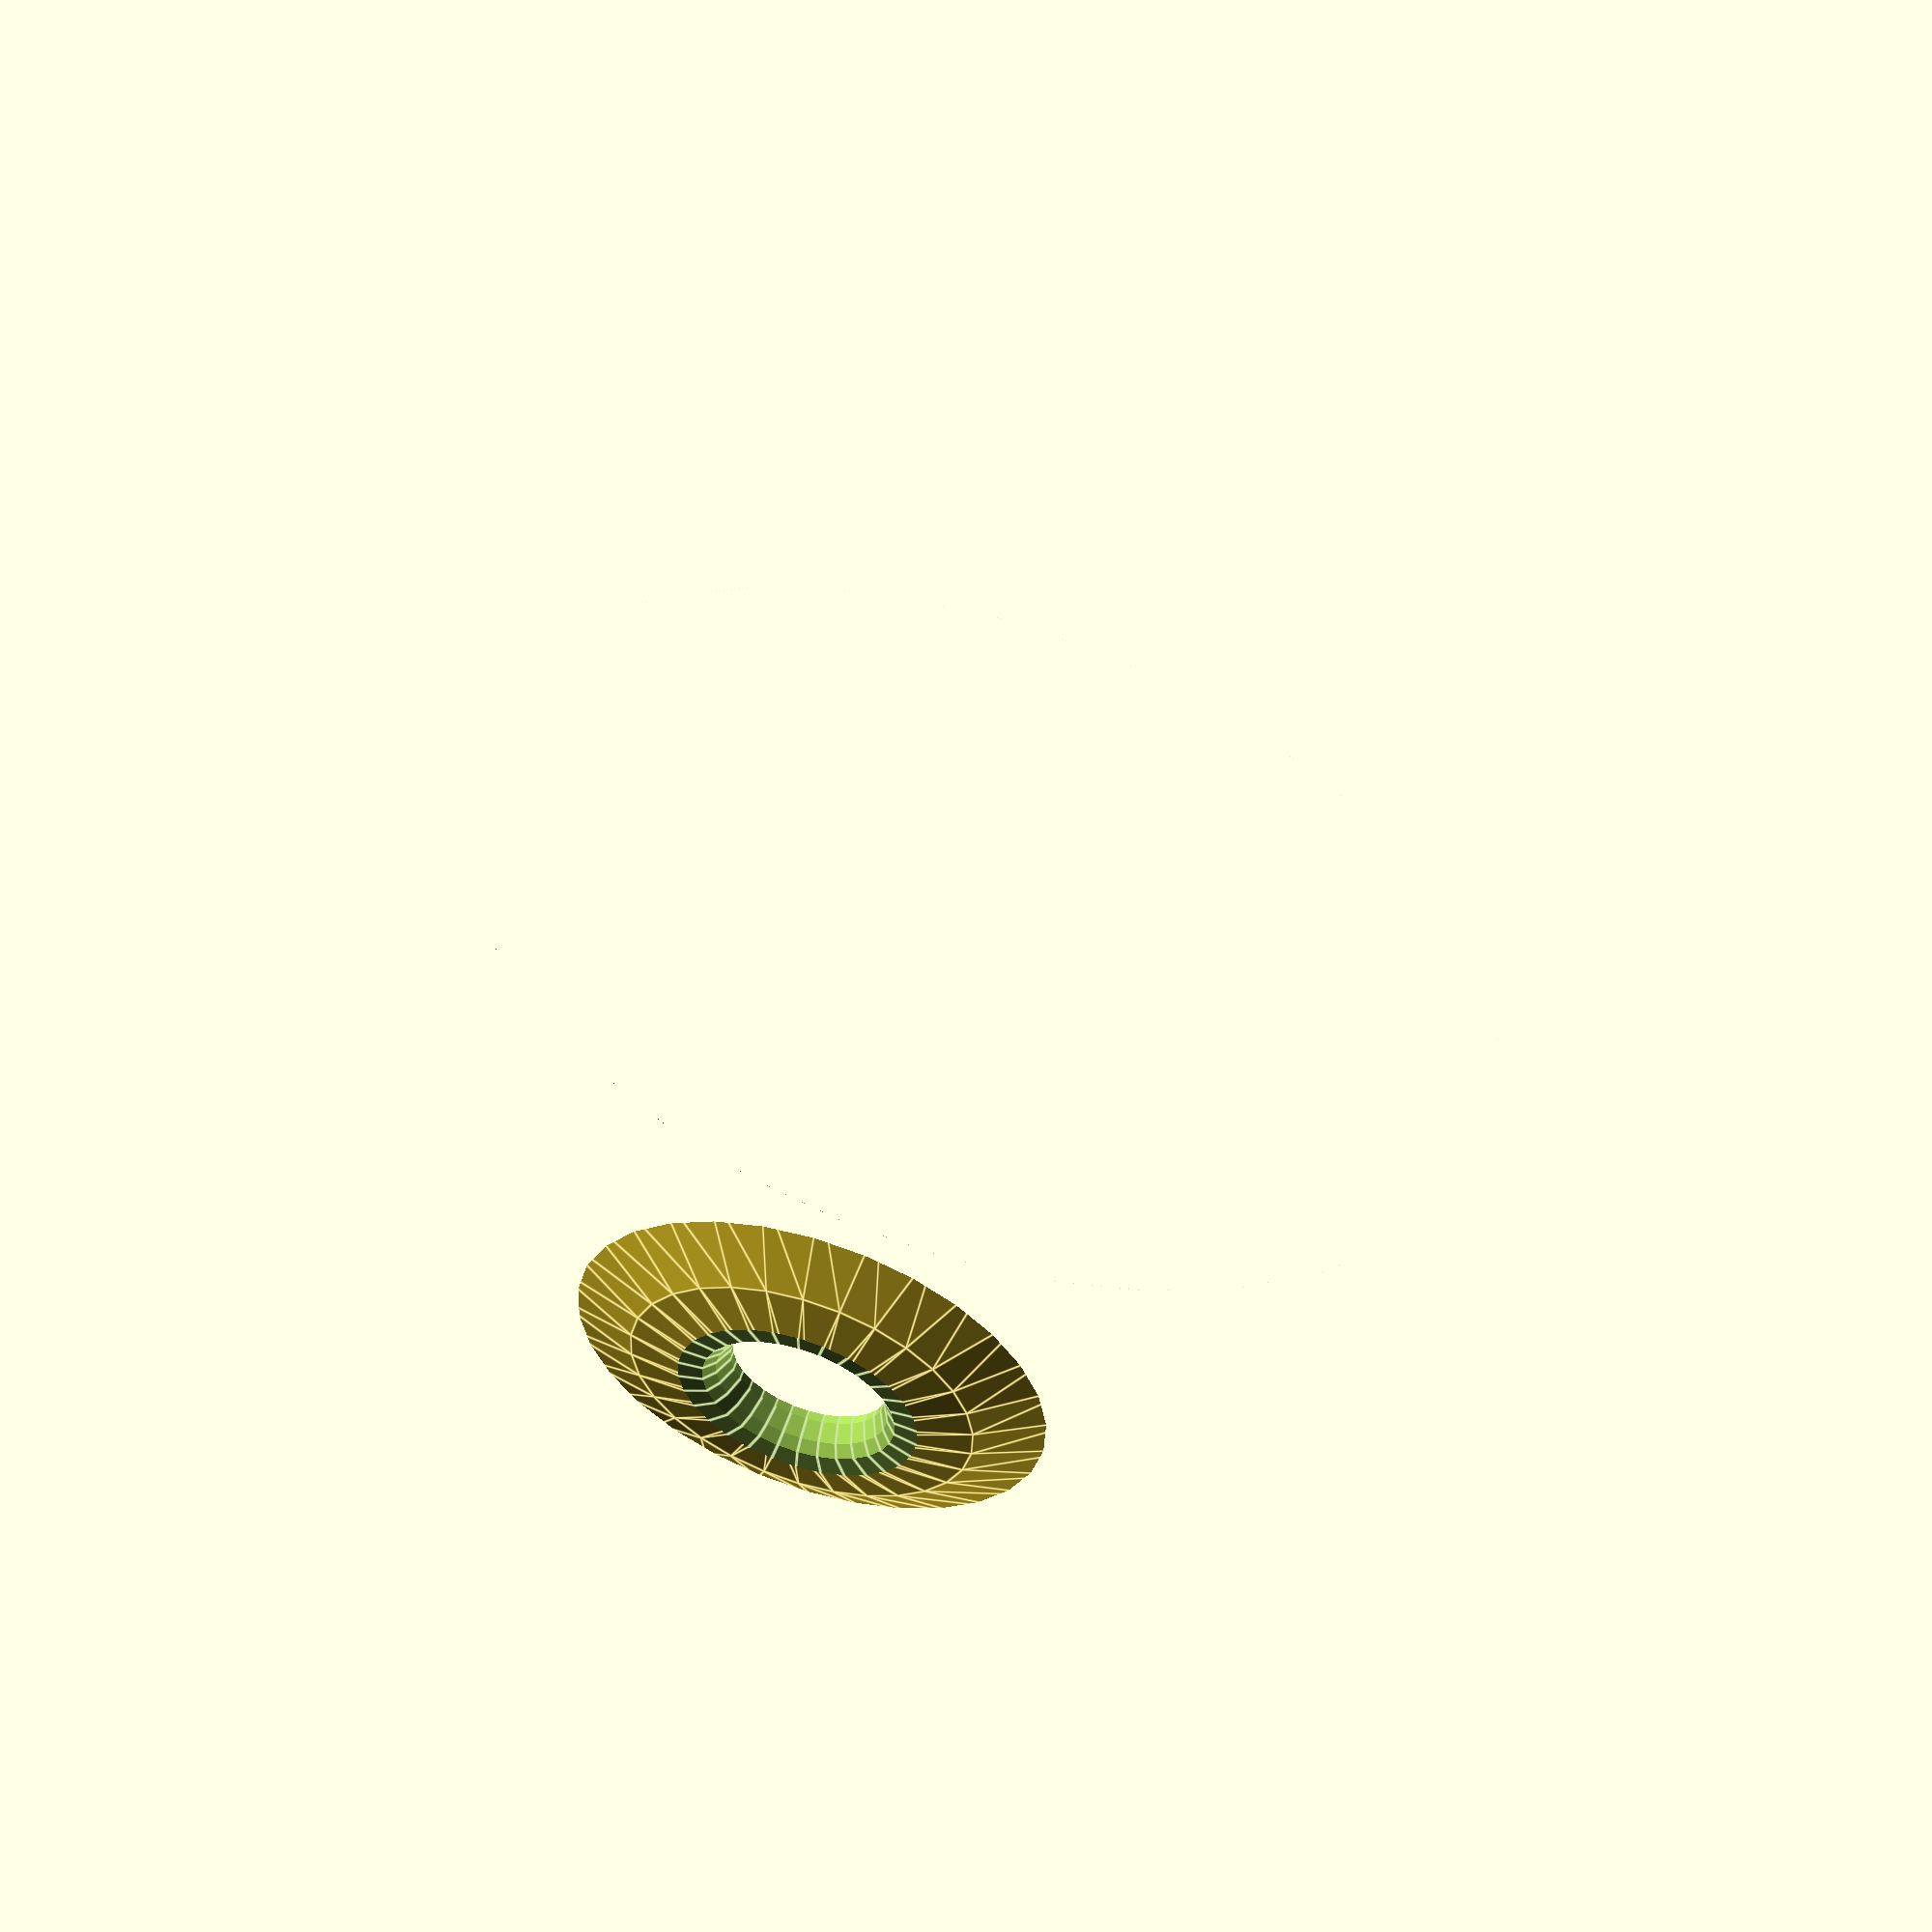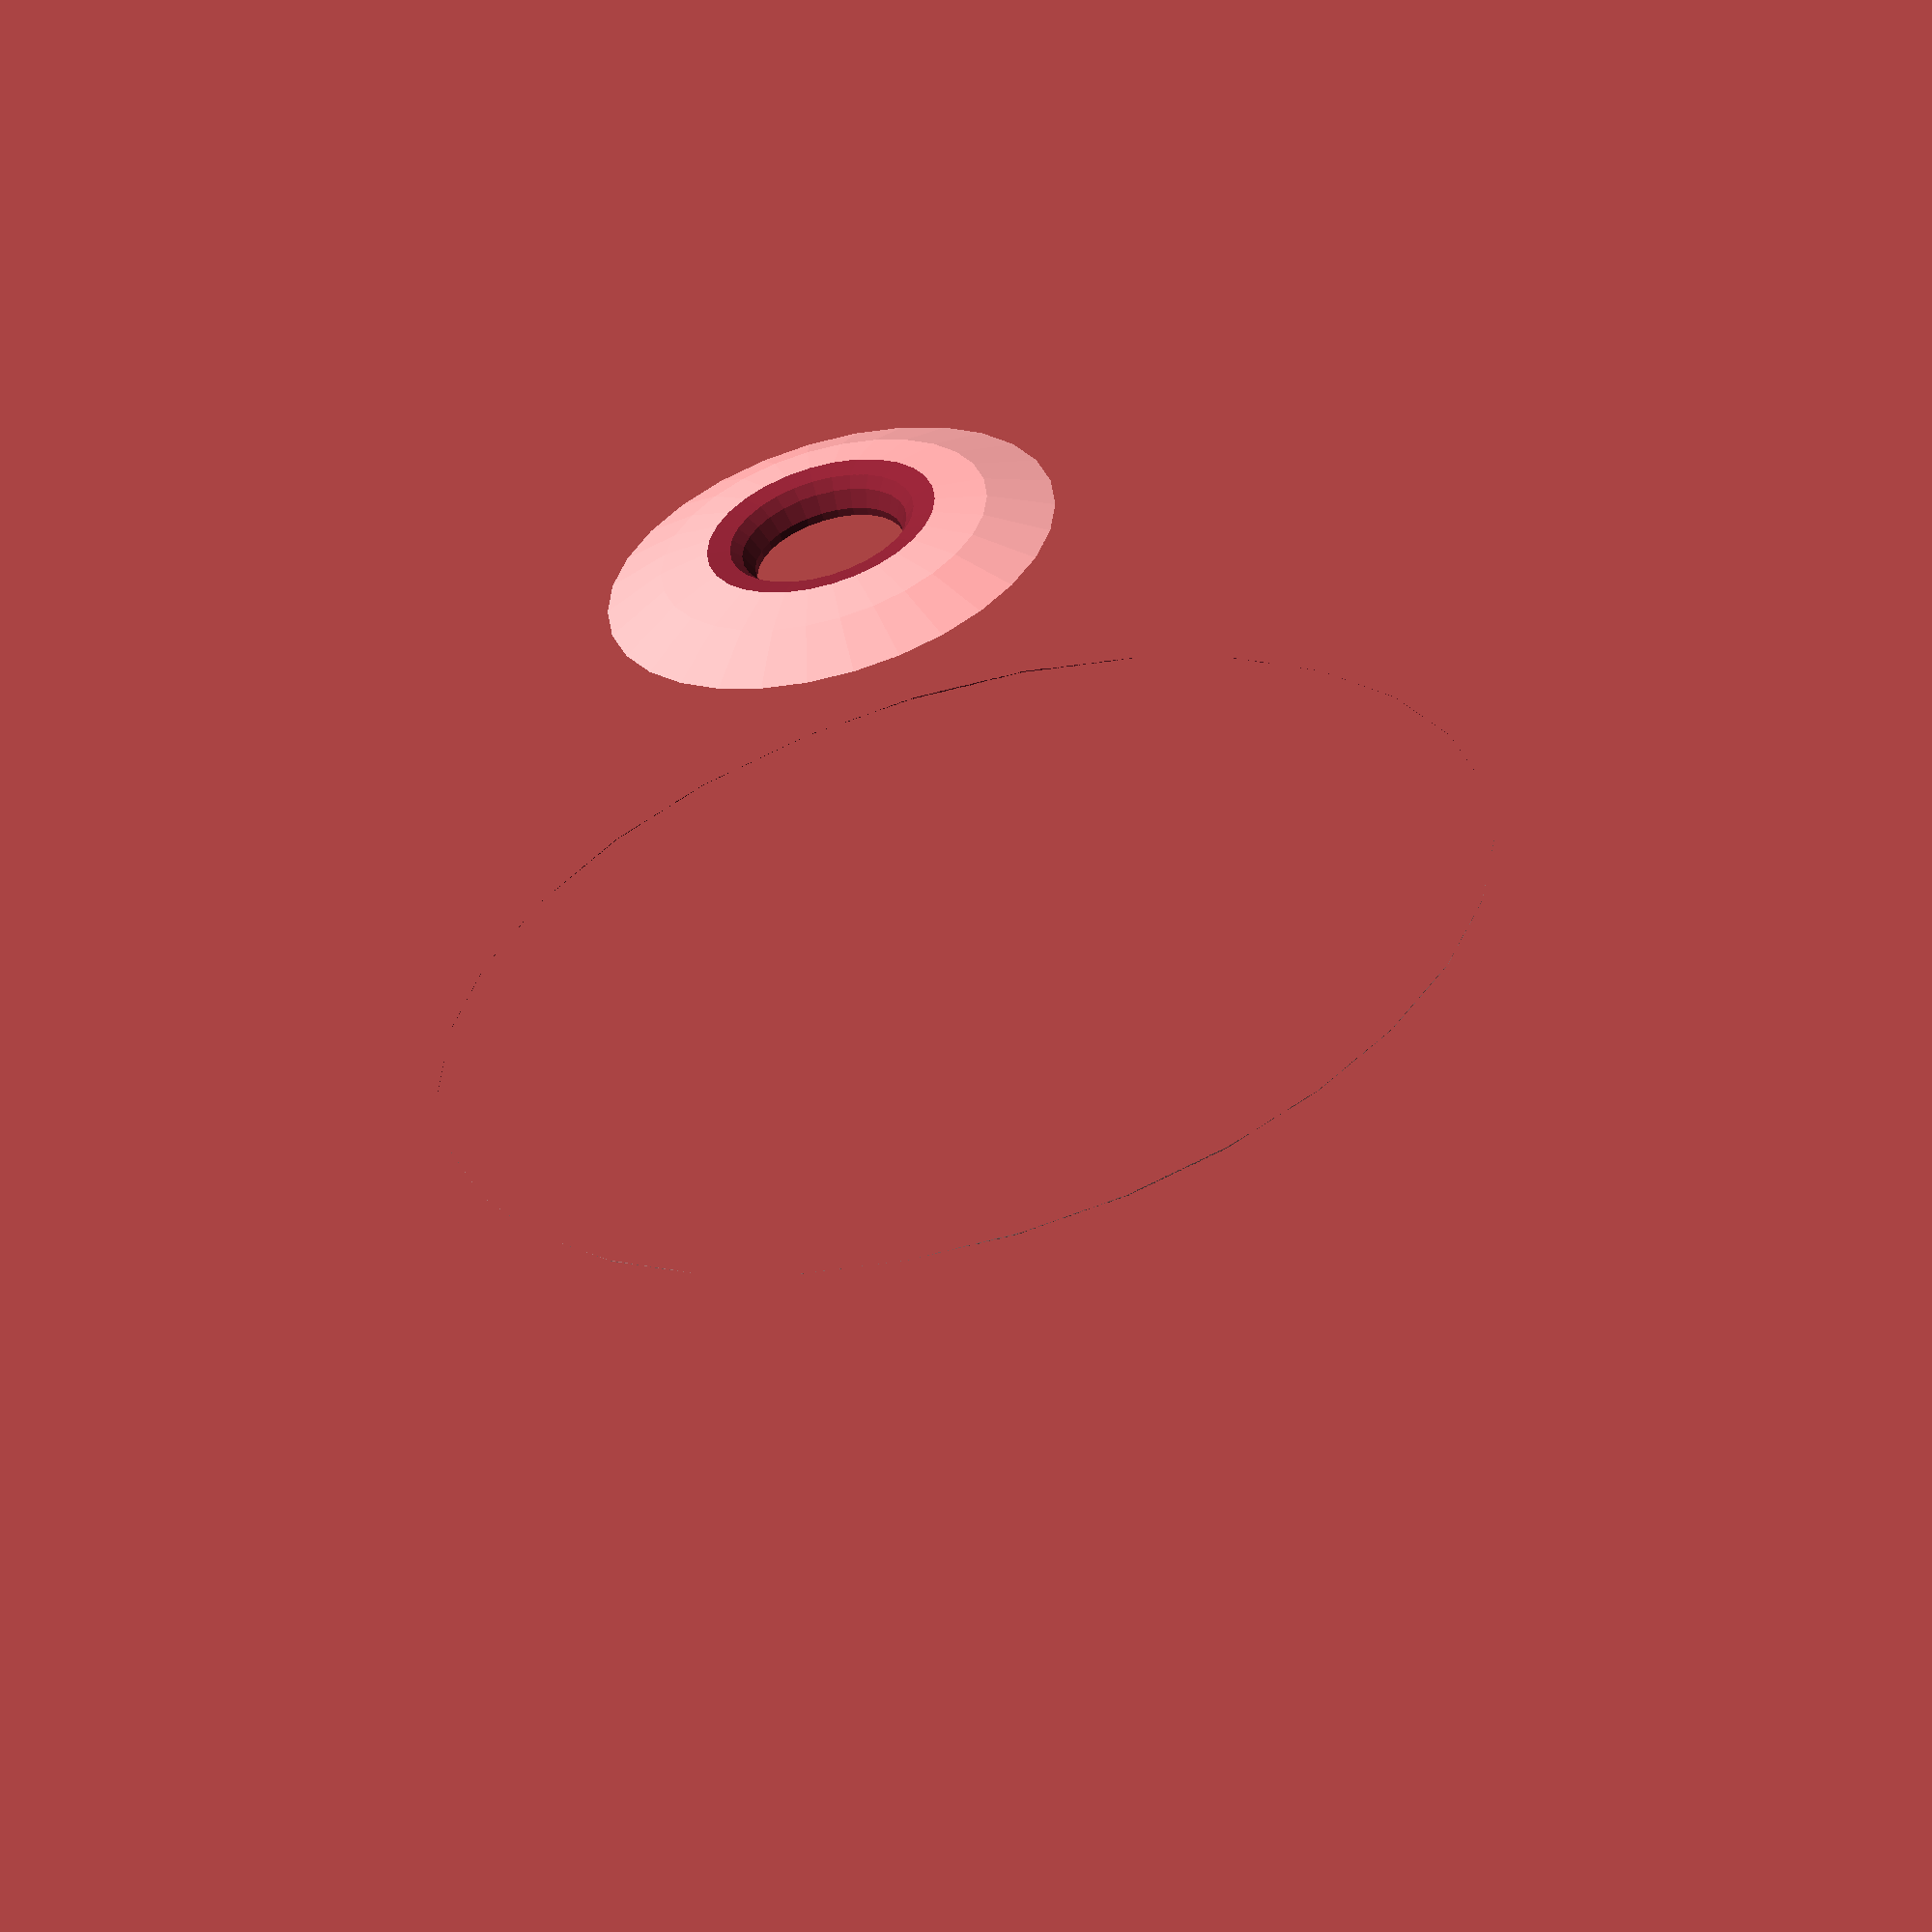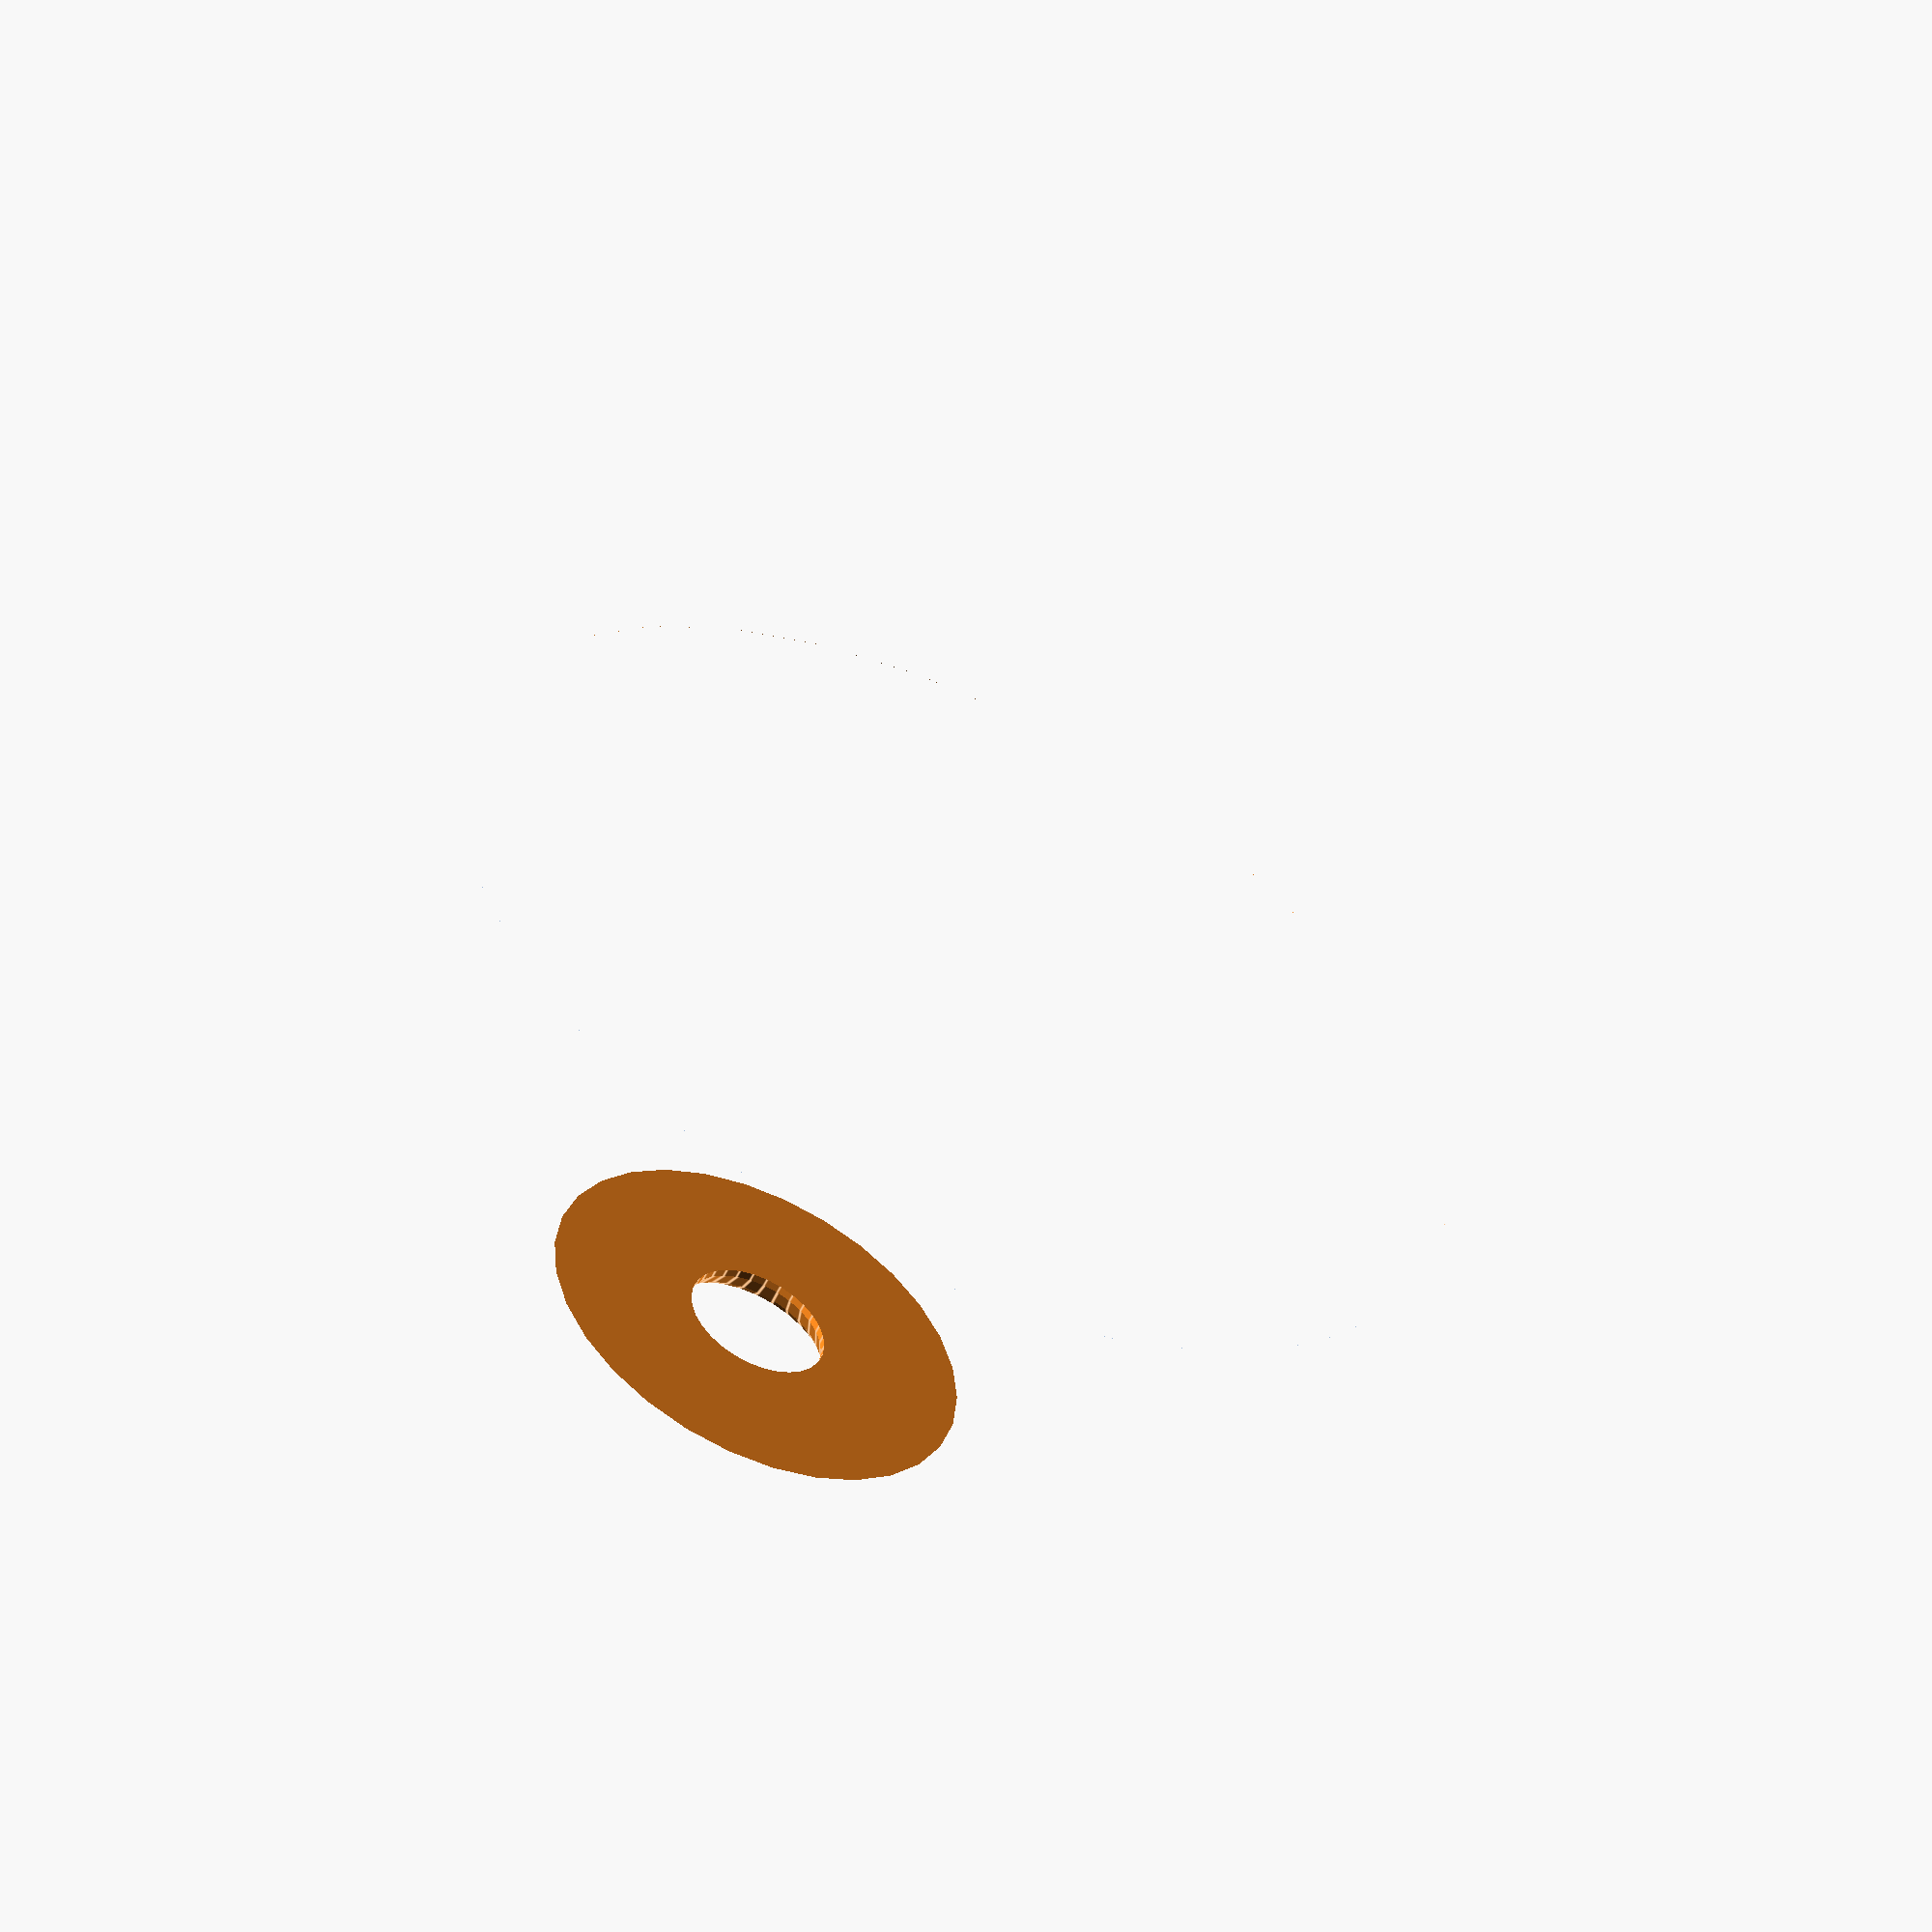
<openscad>
sphereSize = 100;

difference(){
translate([0,0,-90])
	sphere(sphereSize,10);

translate([0,0,sphereSize -(sphereSize/.50)] )
	cylinder(h = sphereSize*2, r=sphereSize,center=true);
	
translate([0,0,sphereSize -(sphereSize/.50)])
	cylinder(h=sphereSize*3, r=14, center=true);
	
translate([0,0,sphereSize-75])
	cylinder(h=sphereSize, r1=1, r2=50, center=true);

translate([0,0,sphereSize-60])
	cylinder(h=sphereSize, r1=1, r2=100, center=true);
	
translate([0,0,sphereSize-83])
	cylinder(h=sphereSize*.25, r1=1, r2=200, center=true);
}
/*
difference(){
	translate([0,0,-12])
		cylinder(h=24, r=20, center=true);
	translate([0,0,sphereSize -(sphereSize/.50)])
		cylinder(h=sphereSize*3, r=14, center=true);
}
*/
</openscad>
<views>
elev=126.2 azim=188.4 roll=162.7 proj=p view=edges
elev=239.1 azim=348.3 roll=164.2 proj=o view=wireframe
elev=237.1 azim=108.3 roll=26.2 proj=p view=edges
</views>
